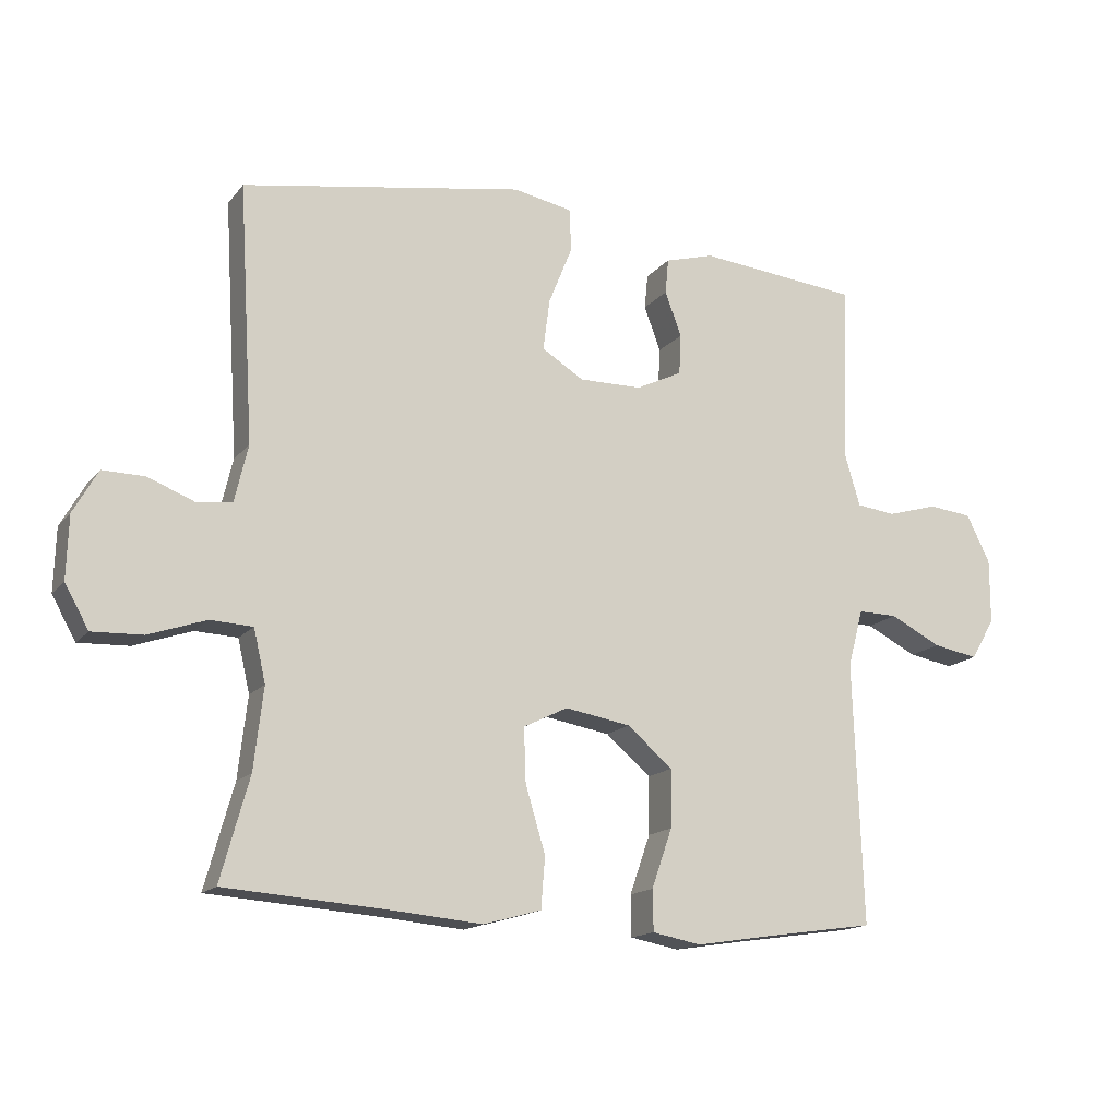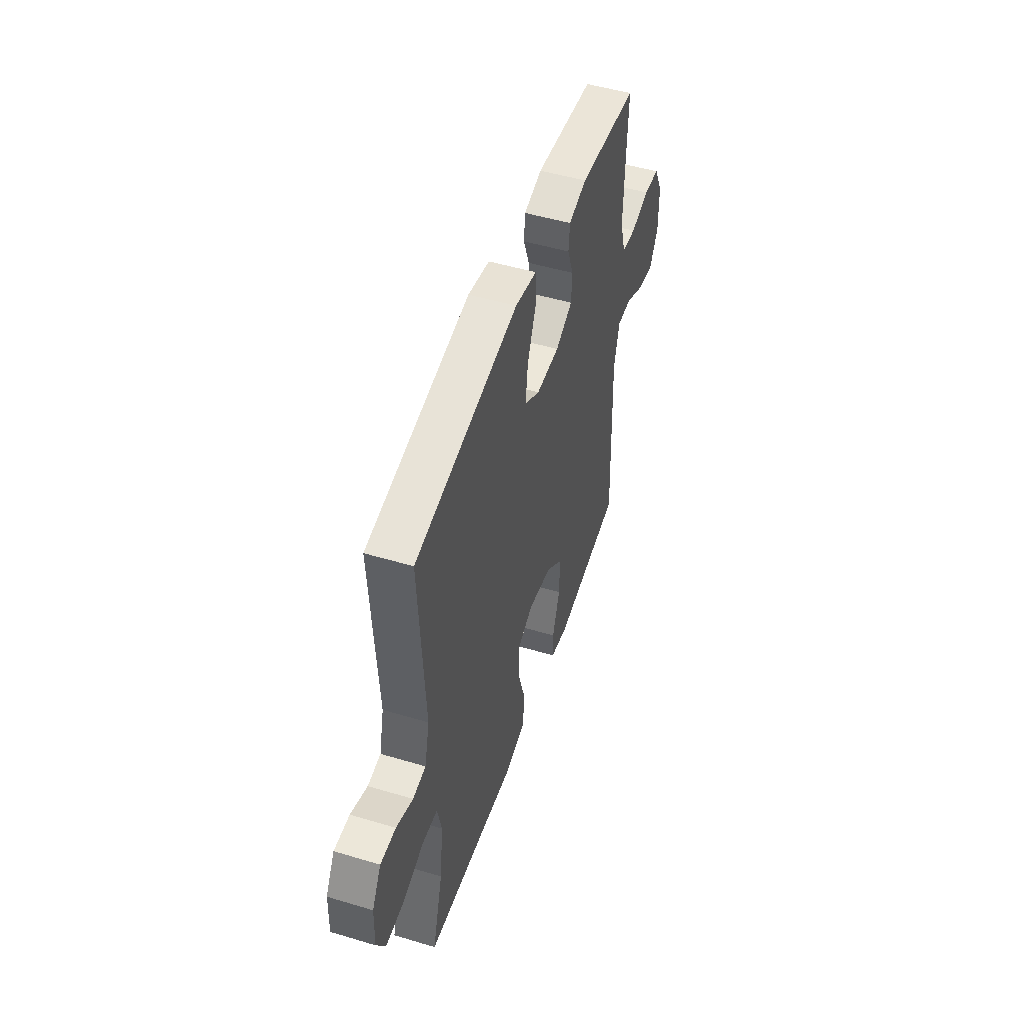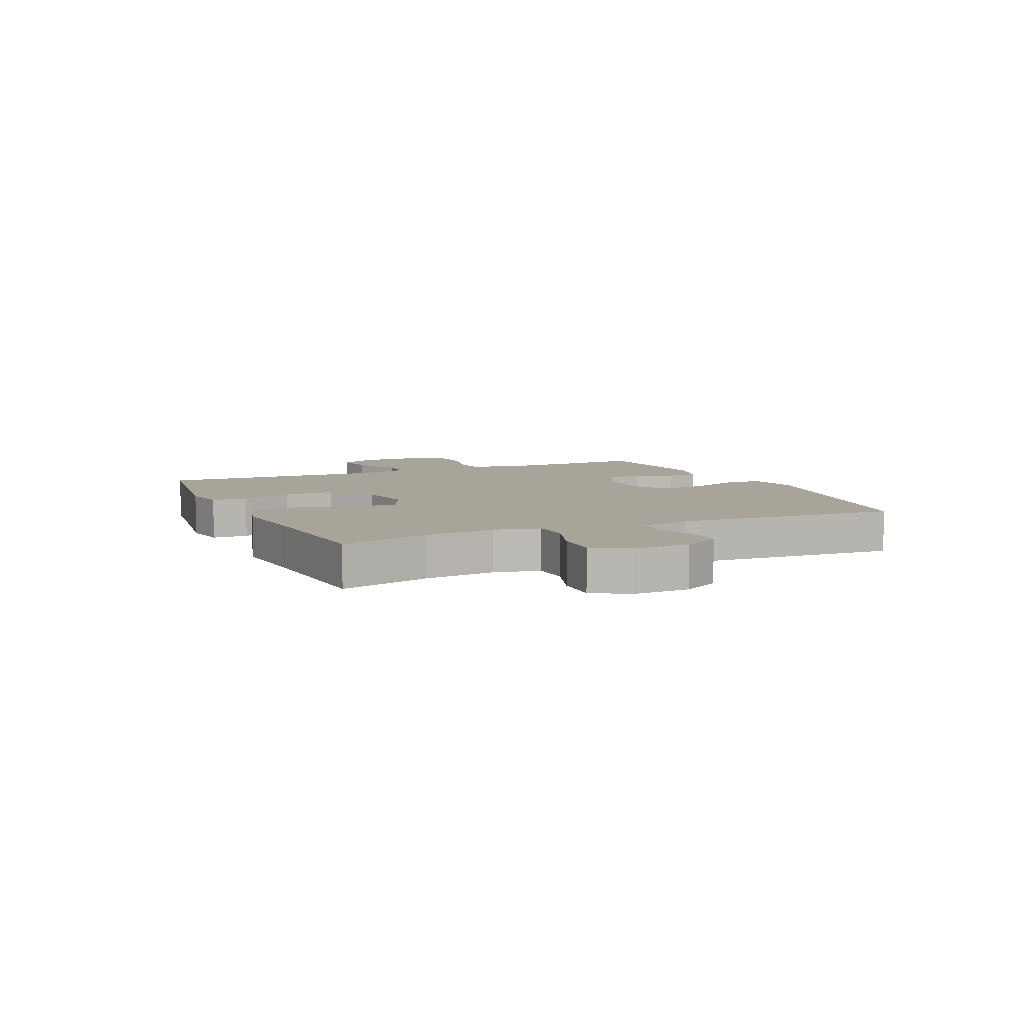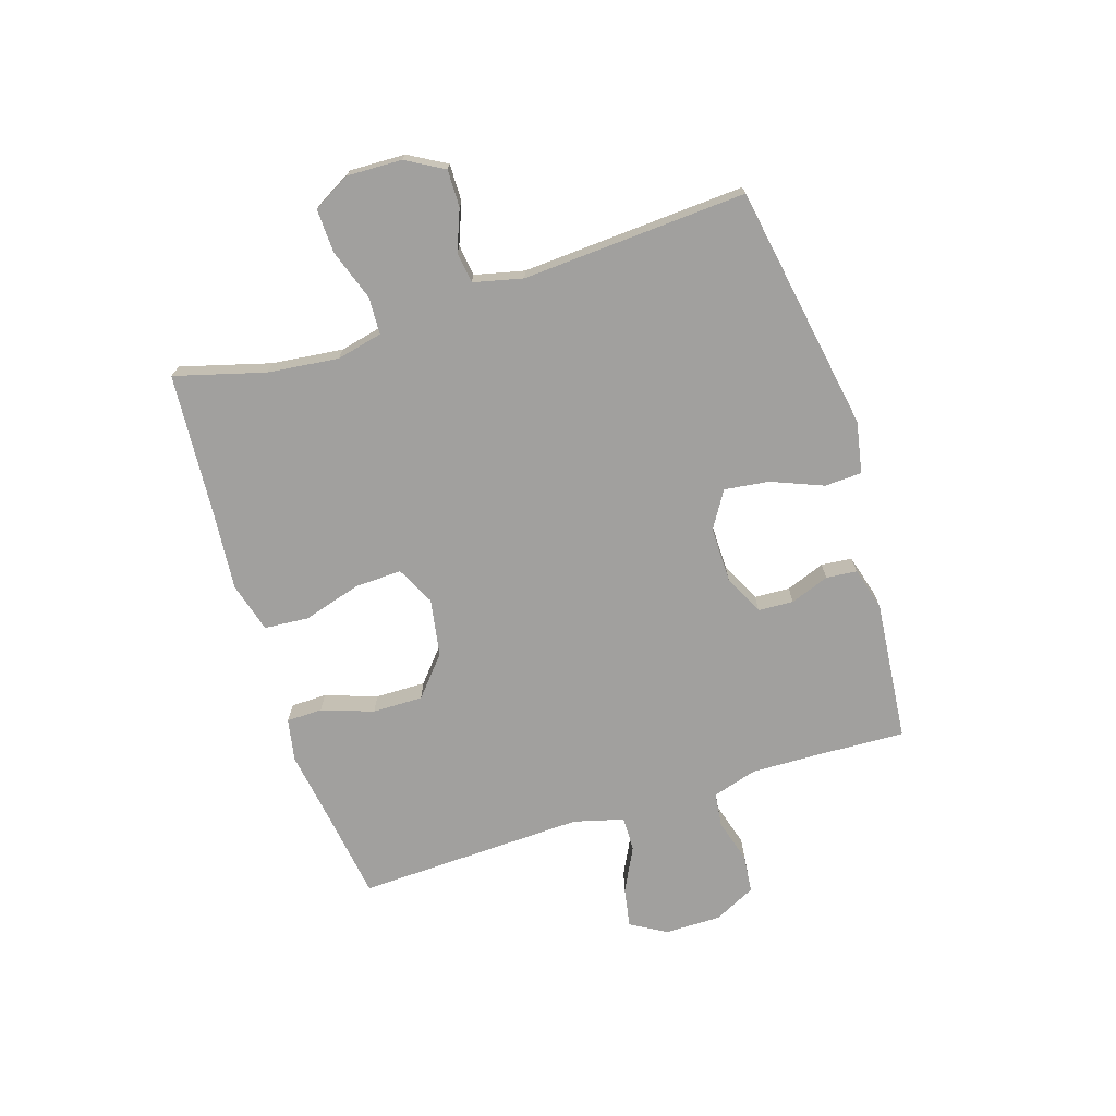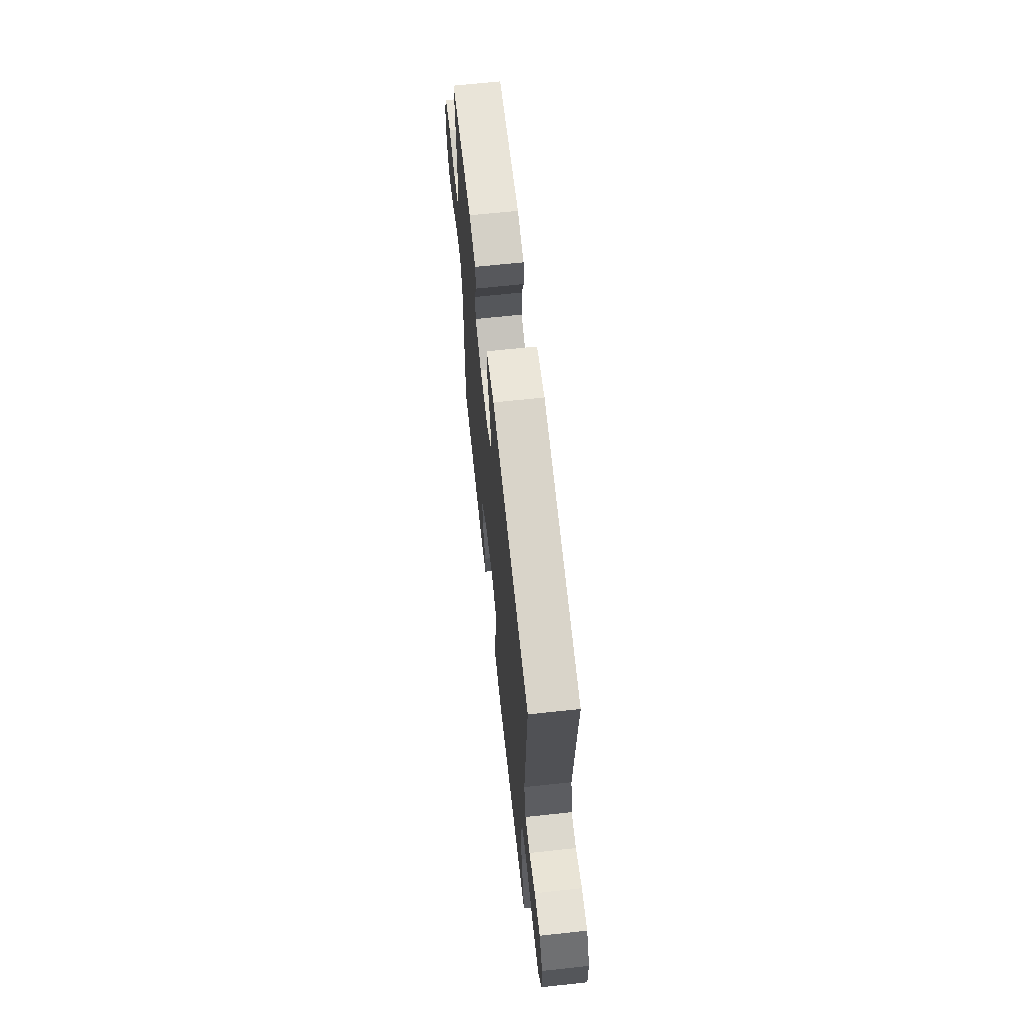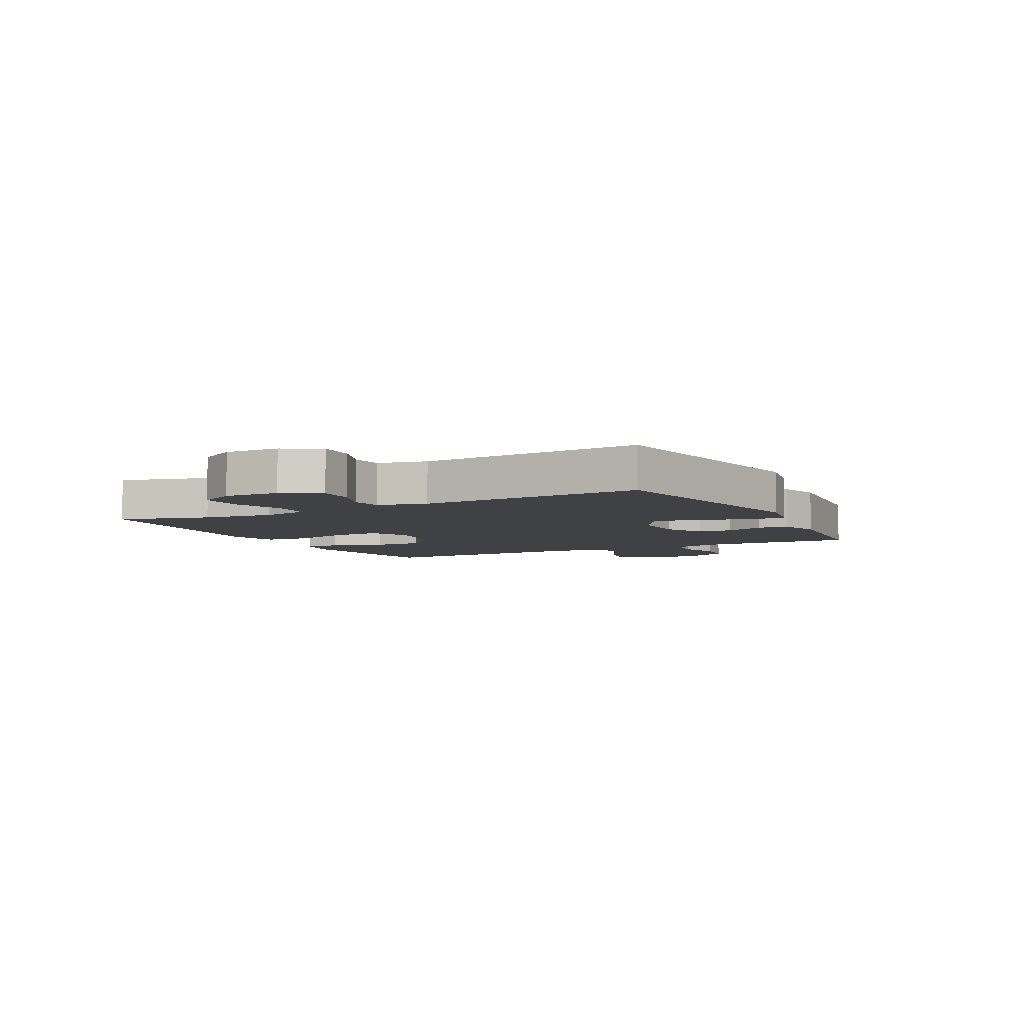
<metadata>
{"format":"obj","ext":"obj","renderer":"f3d","projection":"perspective","resolution":1024,"background":"white","views":[{"elev":-15.4,"azim":-25.0,"up":"+Z"},{"elev":50.0,"azim":-71.8,"up":"+Z"},{"elev":7.1,"azim":-114.1,"up":"+Y"},{"elev":-71.8,"azim":-72.3,"up":"+Y"},{"elev":65.4,"azim":-96.2,"up":"+Z"},{"elev":-5.8,"azim":-62.5,"up":"+Y"}]}
</metadata>
<code>
v 0.5 0.07 0.5
v 0.493 0.07 0.344
v 0.49 0.07 0.229
v 0.513 0.07 0.152
v 0.572 0.07 0.145
v 0.648 0.07 0.167
v 0.714 0.07 0.16
v 0.75 0.07 0.088
v 0.75 0.07 -0.009
v 0.714 0.07 -0.071
v 0.646 0.07 -0.059
v 0.569 0.07 -0.02
v 0.509 0.07 -0.019
v 0.486 0.07 -0.105
v 0.5 0.07 -0.5
v 0.334 0.07 -0.524
v 0.219 0.07 -0.542
v 0.145 0.07 -0.528
v 0.144 0.07 -0.466
v 0.175 0.07 -0.377
v 0.176 0.07 -0.29
v 0.108 0.07 -0.232
v 0.009 0.07 -0.215
v -0.058 0.07 -0.248
v -0.055 0.07 -0.329
v -0.025 0.07 -0.429
v -0.031 0.07 -0.506
v -0.118 0.07 -0.53
v -0.251 0.07 -0.518
v -0.5 0.07 -0.5
v -0.457 0.07 -0.345
v -0.443 0.07 -0.223
v -0.461 0.07 -0.144
v -0.525 0.07 -0.141
v -0.612 0.07 -0.171
v -0.688 0.07 -0.174
v -0.724 0.07 -0.11
v -0.721 0.07 -0.015
v -0.684 0.07 0.05
v -0.62 0.07 0.049
v -0.551 0.07 0.022
v -0.497 0.07 0.029
v -0.477 0.07 0.114
v -0.5 0.07 0.5
v -0.075 0.07 0.573
v 0.014 0.07 0.556
v 0.017 0.07 0.492
v -0.019 0.07 0.403
v -0.029 0.07 0.326
v 0.034 0.07 0.287
v 0.129 0.07 0.288
v 0.199 0.07 0.322
v 0.202 0.07 0.383
v 0.177 0.07 0.45
v 0.182 0.07 0.503
v 0.256 0.07 0.524
v 0.5 0 0.5
v 0.493 0 0.344
v 0.49 0 0.229
v 0.513 0 0.152
v 0.572 0 0.145
v 0.648 0 0.167
v 0.714 0 0.16
v 0.75 0 0.088
v 0.75 0 -0.009
v 0.714 0 -0.071
v 0.646 0 -0.059
v 0.569 0 -0.02
v 0.509 0 -0.019
v 0.486 0 -0.105
v 0.5 0 -0.5
v 0.334 0 -0.524
v 0.219 0 -0.542
v 0.145 0 -0.528
v 0.144 0 -0.466
v 0.175 0 -0.377
v 0.176 0 -0.29
v 0.108 0 -0.232
v 0.009 0 -0.215
v -0.058 0 -0.248
v -0.055 0 -0.329
v -0.025 0 -0.429
v -0.031 0 -0.506
v -0.118 0 -0.53
v -0.251 0 -0.518
v -0.5 0 -0.5
v -0.457 0 -0.345
v -0.443 0 -0.223
v -0.461 0 -0.144
v -0.525 0 -0.141
v -0.612 0 -0.171
v -0.688 0 -0.174
v -0.724 0 -0.11
v -0.721 0 -0.015
v -0.684 0 0.05
v -0.62 0 0.049
v -0.551 0 0.022
v -0.497 0 0.029
v -0.477 0 0.114
v -0.5 0 0.5
v -0.075 0 0.573
v 0.014 0 0.556
v 0.017 0 0.492
v -0.019 0 0.403
v -0.029 0 0.326
v 0.034 0 0.287
v 0.129 0 0.288
v 0.199 0 0.322
v 0.202 0 0.383
v 0.177 0 0.45
v 0.182 0 0.503
v 0.256 0 0.524
f 56 1 2
f 55 56 2
f 54 55 2
f 53 54 2
f 52 53 2 3
f 51 52 3 4
f 50 51 4
f 46 47 48
f 45 46 48
f 44 45 48
f 43 44 48
f 42 43 48 49
f 39 40 41
f 38 39 41
f 37 38 41
f 36 37 41
f 35 36 41
f 34 35 41
f 33 34 41 42
f 42 49 50
f 33 42 50
f 32 33 50
f 29 30 31
f 29 31 32
f 28 29 32
f 27 28 32
f 26 27 32
f 25 26 32
f 18 19 20
f 17 18 20
f 16 17 20
f 16 20 21
f 15 16 21
f 14 15 21
f 13 14 21 22
f 10 11 12
f 9 10 12
f 8 9 12
f 7 8 12
f 6 7 12
f 5 6 12
f 4 5 12 13
f 13 22 23
f 4 13 23
f 50 4 23
f 24 25 32
f 23 24 32 50
f 58 57 112
f 58 112 111
f 58 111 110
f 58 110 109
f 59 58 109 108
f 60 59 108 107
f 60 107 106
f 104 103 102
f 104 102 101
f 104 101 100
f 104 100 99
f 105 104 99 98
f 97 96 95
f 97 95 94
f 97 94 93
f 97 93 92
f 97 92 91
f 97 91 90
f 98 97 90 89
f 106 105 98
f 106 98 89
f 106 89 88
f 87 86 85
f 88 87 85
f 88 85 84
f 88 84 83
f 88 83 82
f 88 82 81
f 76 75 74
f 76 74 73
f 76 73 72
f 77 76 72
f 77 72 71
f 77 71 70
f 78 77 70 69
f 68 67 66
f 68 66 65
f 68 65 64
f 68 64 63
f 68 63 62
f 68 62 61
f 69 68 61 60
f 79 78 69
f 79 69 60
f 79 60 106
f 88 81 80
f 106 88 80 79
f 1 57 58 2
f 2 58 59 3
f 3 59 60 4
f 4 60 61 5
f 5 61 62 6
f 6 62 63 7
f 7 63 64 8
f 8 64 65 9
f 9 65 66 10
f 10 66 67 11
f 11 67 68 12
f 12 68 69 13
f 13 69 70 14
f 14 70 71 15
f 15 71 72 16
f 16 72 73 17
f 17 73 74 18
f 18 74 75 19
f 19 75 76 20
f 20 76 77 21
f 21 77 78 22
f 22 78 79 23
f 23 79 80 24
f 24 80 81 25
f 25 81 82 26
f 26 82 83 27
f 27 83 84 28
f 28 84 85 29
f 29 85 86 30
f 30 86 87 31
f 31 87 88 32
f 32 88 89 33
f 33 89 90 34
f 34 90 91 35
f 35 91 92 36
f 36 92 93 37
f 37 93 94 38
f 38 94 95 39
f 39 95 96 40
f 40 96 97 41
f 41 97 98 42
f 42 98 99 43
f 43 99 100 44
f 44 100 101 45
f 45 101 102 46
f 46 102 103 47
f 47 103 104 48
f 48 104 105 49
f 49 105 106 50
f 50 106 107 51
f 51 107 108 52
f 52 108 109 53
f 53 109 110 54
f 54 110 111 55
f 55 111 112 56
f 56 112 57 1

</code>
